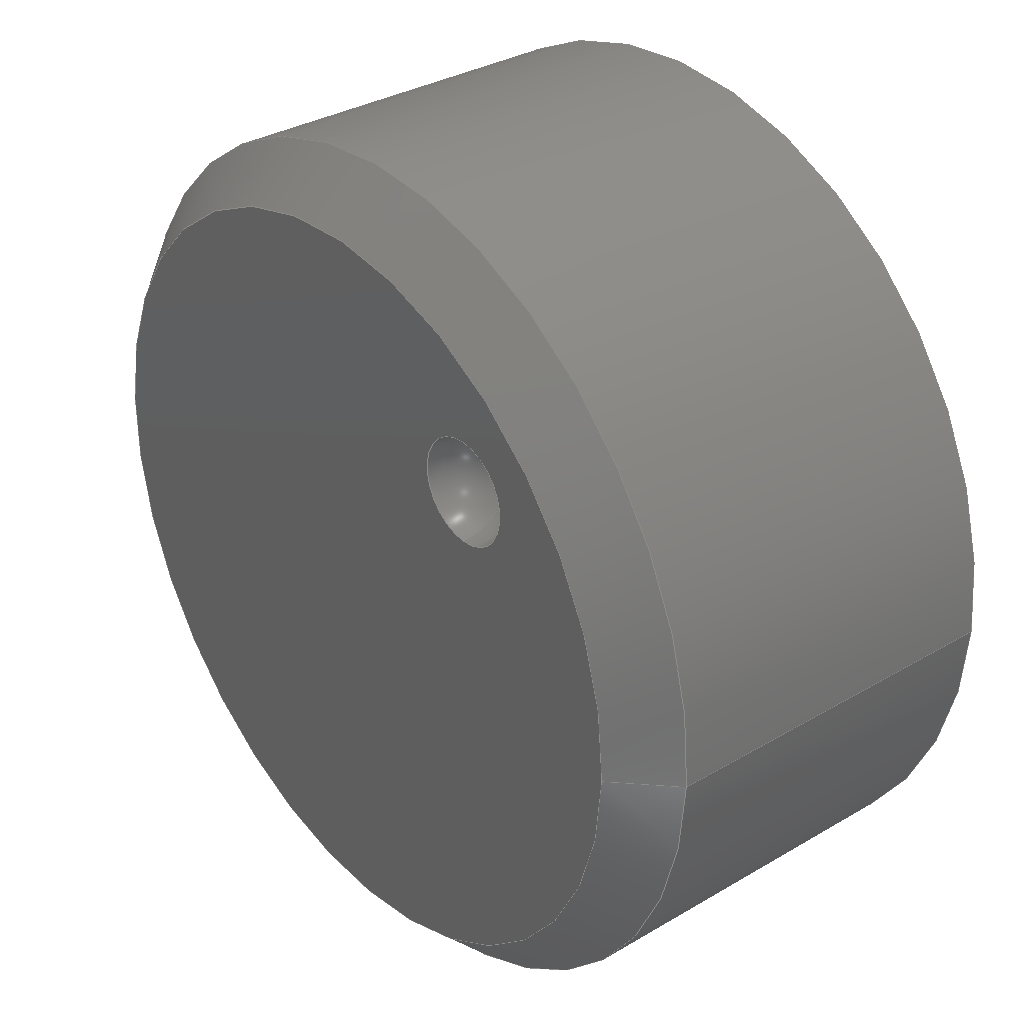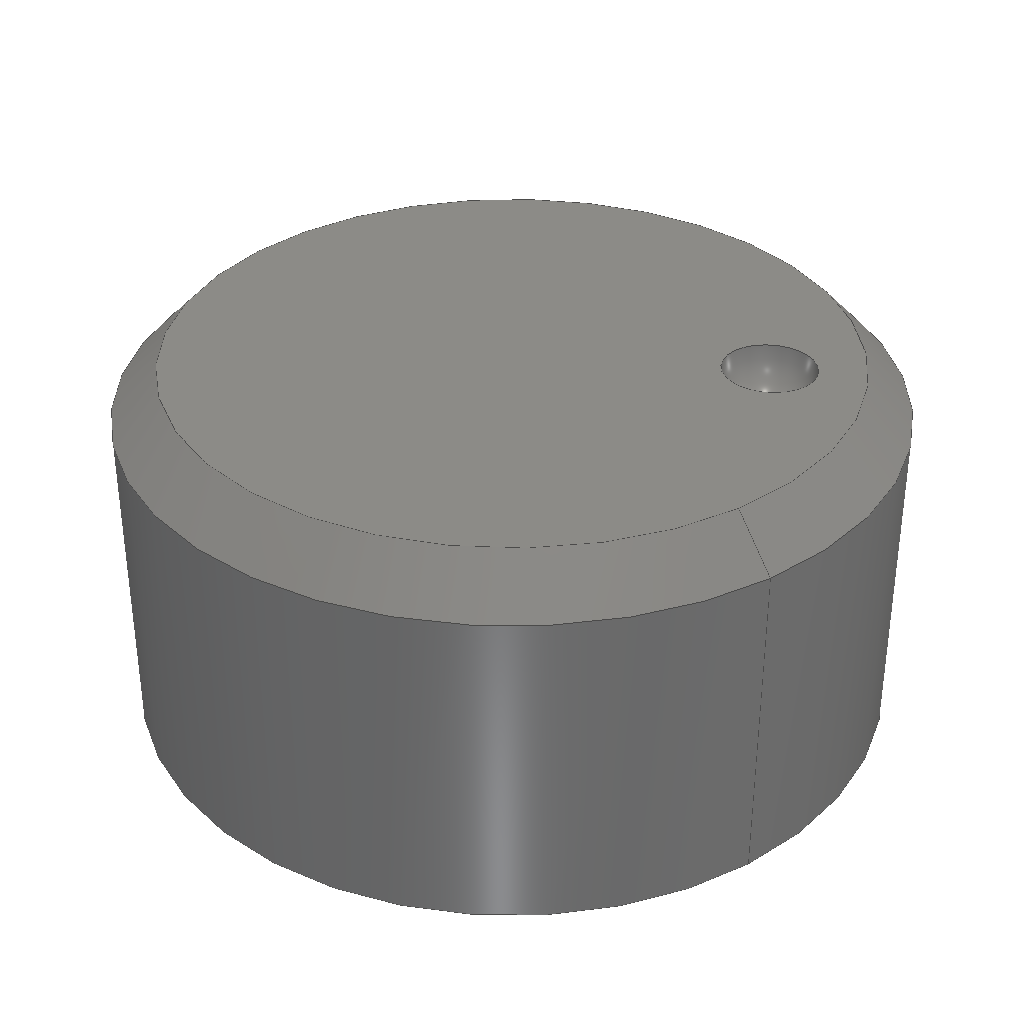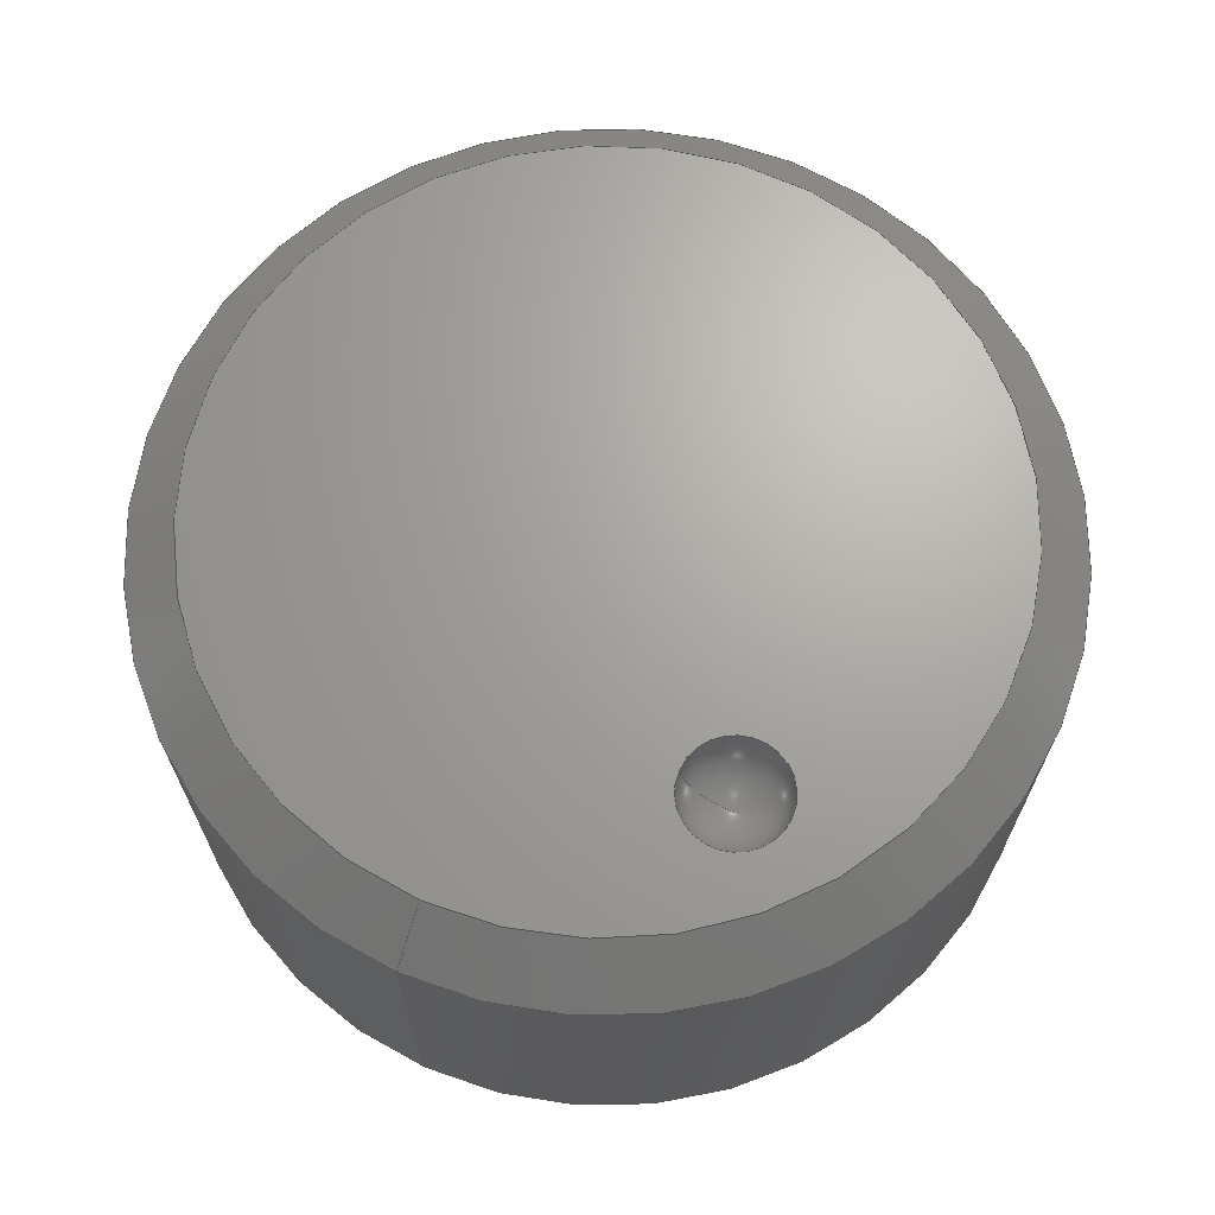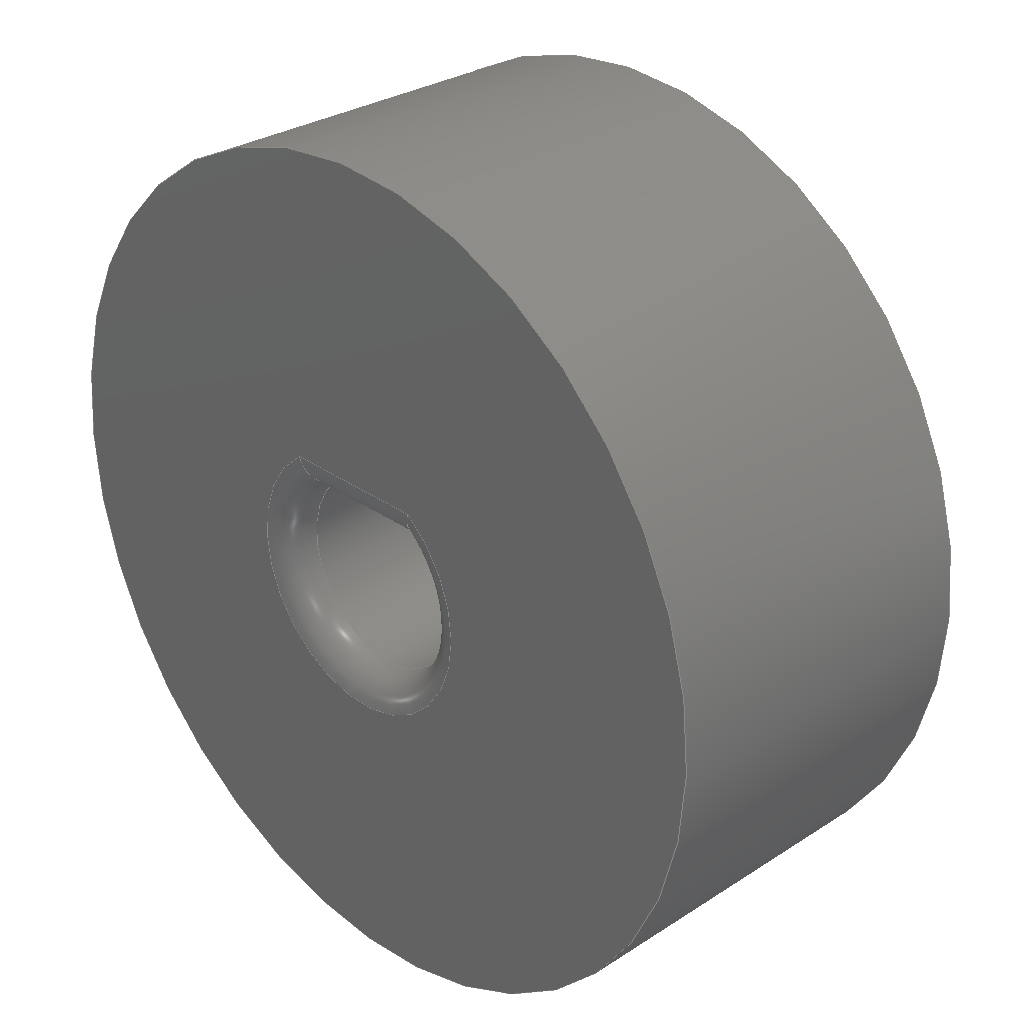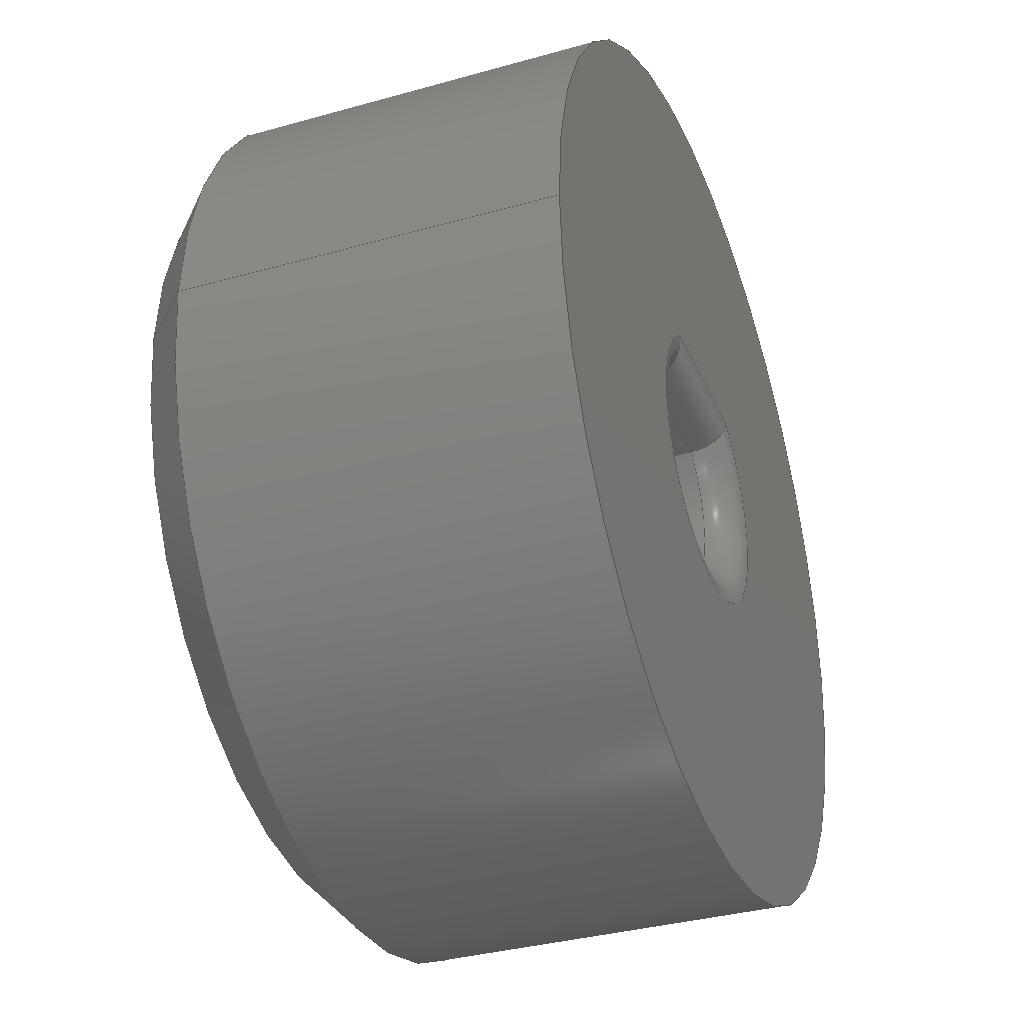
<metadata>
{"format":"step","ext":"stp","renderer":"f3d","projection":"perspective","resolution":1024,"background":"white","views":[{"elev":33.3,"azim":-129.0,"up":"+Z"},{"elev":33.1,"azim":-124.8,"up":"+Y"},{"elev":67.6,"azim":-65.9,"up":"+Y"},{"elev":29.5,"azim":46.3,"up":"+Z"},{"elev":-34.5,"azim":-69.2,"up":"+Z"}]}
</metadata>
<code>
ISO-10303-21;
DATA;
#1=SHAPE_REPRESENTATION_RELATIONSHIP('SRR','None',#250,#2);
#2=ADVANCED_BREP_SHAPE_REPRESENTATION($,(#124),#244);
#3=STYLED_ITEM($,(#258),#124);
#4=CONICAL_SURFACE($,#138,1.175,0.7854);
#5=SPHERICAL_SURFACE($,#136,0.15);
#6=FACE_BOUND($,#36,.T.);
#7=FACE_BOUND($,#41,.T.);
#8=FACE_BOUND($,#43,.T.);
#9=FACE_BOUND($,#44,.T.);
#10=FACE_BOUND($,#45,.T.);
#11=PLANE($,#130);
#12=PLANE($,#131);
#13=PLANE($,#135);
#14=PLANE($,#142);
#15=CIRCLE($,#128,0.2925);
#16=CIRCLE($,#129,0.3925);
#17=CIRCLE($,#132,1.25);
#18=CIRCLE($,#134,0.2925);
#19=CIRCLE($,#137,0.15);
#20=CIRCLE($,#139,1.25);
#21=CIRCLE($,#140,1.1);
#22=TOROIDAL_SURFACE($,#127,0.3925,0.1);
#23=FACE_OUTER_BOUND($,#32,.T.);
#24=FACE_OUTER_BOUND($,#33,.T.);
#25=FACE_OUTER_BOUND($,#34,.T.);
#26=FACE_OUTER_BOUND($,#35,.T.);
#27=FACE_OUTER_BOUND($,#37,.T.);
#28=FACE_OUTER_BOUND($,#38,.T.);
#29=FACE_OUTER_BOUND($,#39,.T.);
#30=FACE_OUTER_BOUND($,#40,.T.);
#31=FACE_OUTER_BOUND($,#42,.T.);
#32=EDGE_LOOP($,(#82,#83,#84,#85));
#33=EDGE_LOOP($,(#86,#87,#88,#89));
#34=EDGE_LOOP($,(#90,#91,#92,#93));
#35=EDGE_LOOP($,(#94));
#36=EDGE_LOOP($,(#95,#96));
#37=EDGE_LOOP($,(#97,#98,#99,#100));
#38=EDGE_LOOP($,(#101,#102));
#39=EDGE_LOOP($,(#103));
#40=EDGE_LOOP($,(#104));
#41=EDGE_LOOP($,(#105));
#42=EDGE_LOOP($,(#106));
#43=EDGE_LOOP($,(#107));
#44=EDGE_LOOP($,(#108));
#45=EDGE_LOOP($,(#109));
#46=B_SPLINE_CURVE_WITH_KNOTS($,3,(#190,#191,#192,#193,#194,#195,#196,#197,
#198,#199,#200,#201),.UNSPECIFIED.,.F.,.F.,(4,2,2,2,2,4),(-0.0004928,
0,0.04296,0.08532,0.1254,0.1618),
 .UNSPECIFIED.);
#47=B_SPLINE_CURVE_WITH_KNOTS($,3,(#204,#205,#206,#207,#208,#209,#210,#211,
#212,#213,#214,#215,#216,#217),.UNSPECIFIED.,.F.,.F.,(4,2,2,2,2,2,4),(0,
0.0367,0.0747,0.1152,0.1383,
0.1613,0.1618),.UNSPECIFIED.);
#48=LINE($,#188,#53);
#49=LINE($,#203,#54);
#50=LINE($,#223,#55);
#51=LINE($,#225,#56);
#52=LINE($,#226,#57);
#53=VECTOR($,#147,1);
#54=VECTOR($,#148,1);
#55=VECTOR($,#157,1);
#56=VECTOR($,#158,1);
#57=VECTOR($,#159,1);
#58=VERTEX_POINT($,#186);
#59=VERTEX_POINT($,#187);
#60=VERTEX_POINT($,#189);
#61=VERTEX_POINT($,#202);
#62=VERTEX_POINT($,#222);
#63=VERTEX_POINT($,#224);
#64=VERTEX_POINT($,#228);
#65=VERTEX_POINT($,#234);
#66=VERTEX_POINT($,#237);
#67=VERTEX_POINT($,#239);
#68=EDGE_CURVE($,#58,#59,#48,.T.);
#69=EDGE_CURVE($,#59,#60,#46,.T.);
#70=EDGE_CURVE($,#60,#61,#49,.T.);
#71=EDGE_CURVE($,#61,#58,#47,.T.);
#72=EDGE_CURVE($,#61,#60,#15,.T.);
#73=EDGE_CURVE($,#59,#58,#16,.T.);
#74=EDGE_CURVE($,#60,#62,#50,.T.);
#75=EDGE_CURVE($,#62,#63,#51,.T.);
#76=EDGE_CURVE($,#61,#63,#52,.T.);
#77=EDGE_CURVE($,#64,#64,#17,.T.);
#78=EDGE_CURVE($,#63,#62,#18,.T.);
#79=EDGE_CURVE($,#65,#65,#19,.T.);
#80=EDGE_CURVE($,#66,#66,#20,.T.);
#81=EDGE_CURVE($,#67,#67,#21,.T.);
#82=ORIENTED_EDGE($,*,*,#68,.T.);
#83=ORIENTED_EDGE($,*,*,#69,.T.);
#84=ORIENTED_EDGE($,*,*,#70,.T.);
#85=ORIENTED_EDGE($,*,*,#71,.T.);
#86=ORIENTED_EDGE($,*,*,#72,.T.);
#87=ORIENTED_EDGE($,*,*,#69,.F.);
#88=ORIENTED_EDGE($,*,*,#73,.T.);
#89=ORIENTED_EDGE($,*,*,#71,.F.);
#90=ORIENTED_EDGE($,*,*,#70,.F.);
#91=ORIENTED_EDGE($,*,*,#74,.T.);
#92=ORIENTED_EDGE($,*,*,#75,.T.);
#93=ORIENTED_EDGE($,*,*,#76,.F.);
#94=ORIENTED_EDGE($,*,*,#77,.F.);
#95=ORIENTED_EDGE($,*,*,#68,.F.);
#96=ORIENTED_EDGE($,*,*,#73,.F.);
#97=ORIENTED_EDGE($,*,*,#72,.F.);
#98=ORIENTED_EDGE($,*,*,#76,.T.);
#99=ORIENTED_EDGE($,*,*,#78,.T.);
#100=ORIENTED_EDGE($,*,*,#74,.F.);
#101=ORIENTED_EDGE($,*,*,#78,.F.);
#102=ORIENTED_EDGE($,*,*,#75,.F.);
#103=ORIENTED_EDGE($,*,*,#79,.F.);
#104=ORIENTED_EDGE($,*,*,#80,.T.);
#105=ORIENTED_EDGE($,*,*,#81,.T.);
#106=ORIENTED_EDGE($,*,*,#77,.T.);
#107=ORIENTED_EDGE($,*,*,#80,.F.);
#108=ORIENTED_EDGE($,*,*,#79,.T.);
#109=ORIENTED_EDGE($,*,*,#81,.F.);
#110=CYLINDRICAL_SURFACE($,#126,0.1);
#111=CYLINDRICAL_SURFACE($,#133,0.2925);
#112=CYLINDRICAL_SURFACE($,#141,1.25);
#113=ADVANCED_FACE($,(#23),#110,.T.);
#114=ADVANCED_FACE($,(#24),#22,.T.);
#115=ADVANCED_FACE($,(#25),#11,.F.);
#116=ADVANCED_FACE($,(#26,#6),#12,.F.);
#117=ADVANCED_FACE($,(#27),#111,.F.);
#118=ADVANCED_FACE($,(#28),#13,.T.);
#119=ADVANCED_FACE($,(#29),#5,.F.);
#120=ADVANCED_FACE($,(#30,#7),#4,.T.);
#121=ADVANCED_FACE($,(#31,#8),#112,.T.);
#122=ADVANCED_FACE($,(#9,#10),#14,.T.);
#123=CLOSED_SHELL($,(#113,#114,#115,#116,#117,#118,#119,#120,#121,#122));
#124=MANIFOLD_SOLID_BREP('ASM Body',#123);
#125=AXIS2_PLACEMENT_3D('placement',#184,#143,#144);
#126=AXIS2_PLACEMENT_3D($,#185,#145,#146);
#127=AXIS2_PLACEMENT_3D($,#218,#149,#150);
#128=AXIS2_PLACEMENT_3D($,#219,#151,#152);
#129=AXIS2_PLACEMENT_3D($,#220,#153,#154);
#130=AXIS2_PLACEMENT_3D($,#221,#155,#156);
#131=AXIS2_PLACEMENT_3D($,#227,#160,#161);
#132=AXIS2_PLACEMENT_3D($,#229,#162,#163);
#133=AXIS2_PLACEMENT_3D($,#230,#164,#165);
#134=AXIS2_PLACEMENT_3D($,#231,#166,#167);
#135=AXIS2_PLACEMENT_3D($,#232,#168,#169);
#136=AXIS2_PLACEMENT_3D($,#233,#170,#171);
#137=AXIS2_PLACEMENT_3D($,#235,#172,#173);
#138=AXIS2_PLACEMENT_3D($,#236,#174,#175);
#139=AXIS2_PLACEMENT_3D($,#238,#176,#177);
#140=AXIS2_PLACEMENT_3D($,#240,#178,#179);
#141=AXIS2_PLACEMENT_3D($,#241,#180,#181);
#142=AXIS2_PLACEMENT_3D($,#242,#182,#183);
#143=DIRECTION('axis',(0,0,1));
#144=DIRECTION('refdir',(1,0,0));
#145=DIRECTION('center_axis',(1,0,0));
#146=DIRECTION('ref_axis',(0,-0.7071,-0.7071));
#147=DIRECTION($,(-1,0,0));
#148=DIRECTION($,(1,0,0));
#149=DIRECTION('center_axis',(0,1,0));
#150=DIRECTION('ref_axis',(0,0,1));
#151=DIRECTION('center_axis',(0,1,0));
#152=DIRECTION('ref_axis',(0,0,-1));
#153=DIRECTION('center_axis',(0,-1,0));
#154=DIRECTION('ref_axis',(0,0,-1));
#155=DIRECTION('center_axis',(0,0,1));
#156=DIRECTION('ref_axis',(1,0,0));
#157=DIRECTION($,(0,1,0));
#158=DIRECTION($,(1,0,0));
#159=DIRECTION($,(0,1,0));
#160=DIRECTION('center_axis',(0,1,0));
#161=DIRECTION('ref_axis',(1,0,0));
#162=DIRECTION('center_axis',(0,1,0));
#163=DIRECTION('ref_axis',(1,0,0));
#164=DIRECTION('center_axis',(0,1,0));
#165=DIRECTION('ref_axis',(-0.659,0,0.7521));
#166=DIRECTION('center_axis',(0,1,0));
#167=DIRECTION('ref_axis',(-0.659,0,0.7521));
#168=DIRECTION('center_axis',(0,-1,0));
#169=DIRECTION('ref_axis',(1,0,0));
#170=DIRECTION('center_axis',(0,1,0));
#171=DIRECTION('ref_axis',(0,0,-1));
#172=DIRECTION('center_axis',(0,-1,0));
#173=DIRECTION('ref_axis',(0,0,-1));
#174=DIRECTION('center_axis',(0,-1,0));
#175=DIRECTION('ref_axis',(1,0,0));
#176=DIRECTION('center_axis',(0,1,0));
#177=DIRECTION('ref_axis',(1,0,0));
#178=DIRECTION('center_axis',(0,-1,0));
#179=DIRECTION('ref_axis',(1,0,0));
#180=DIRECTION('center_axis',(0,1,0));
#181=DIRECTION('ref_axis',(1,0,0));
#182=DIRECTION('center_axis',(0,1,0));
#183=DIRECTION('ref_axis',(1,0,0));
#184=CARTESIAN_POINT('',(0,0,0));
#185=CARTESIAN_POINT('Origin',(-0.09638,0.1,0.32));
#186=CARTESIAN_POINT('',(0.2273,0,0.32));
#187=CARTESIAN_POINT('',(-0.2273,0,0.32));
#188=CARTESIAN_POINT($,(-0.09638,0,0.32));
#189=CARTESIAN_POINT('',(-0.1928,0.1,0.22));
#190=CARTESIAN_POINT('Ctrl Pts',(-0.2273,0,0.32));
#191=CARTESIAN_POINT('Ctrl Pts',(-0.2272,-9.584e-21,
0.3198));
#192=CARTESIAN_POINT('Ctrl Pts',(-0.2272,3.674e-07,
0.3197));
#193=CARTESIAN_POINT('Ctrl Pts',(-0.2228,6.515e-05,
0.3059));
#194=CARTESIAN_POINT('Ctrl Pts',(-0.2183,0.00292,
0.2924));
#195=CARTESIAN_POINT('Ctrl Pts',(-0.2099,0.01382,
0.2675));
#196=CARTESIAN_POINT('Ctrl Pts',(-0.206,0.02172,
0.2563));
#197=CARTESIAN_POINT('Ctrl Pts',(-0.1995,0.0412,
0.2381));
#198=CARTESIAN_POINT('Ctrl Pts',(-0.1969,0.05239,0.2311));
#199=CARTESIAN_POINT('Ctrl Pts',(-0.1936,0.07599,
0.2222));
#200=CARTESIAN_POINT('Ctrl Pts',(-0.1928,0.08792,
0.22));
#201=CARTESIAN_POINT('Ctrl Pts',(-0.1928,0.1,0.22));
#202=CARTESIAN_POINT('',(0.1928,0.1,0.22));
#203=CARTESIAN_POINT($,(-0.09638,0.1,0.22));
#204=CARTESIAN_POINT('Ctrl Pts',(0.1928,0.1,0.22));
#205=CARTESIAN_POINT('Ctrl Pts',(0.1928,0.08777,0.22));
#206=CARTESIAN_POINT('Ctrl Pts',(0.1936,0.0757,0.2222));
#207=CARTESIAN_POINT('Ctrl Pts',(0.1969,0.05263,0.231));
#208=CARTESIAN_POINT('Ctrl Pts',(0.1993,0.04196,0.2376));
#209=CARTESIAN_POINT('Ctrl Pts',(0.2054,0.02309,0.2548));
#210=CARTESIAN_POINT('Ctrl Pts',(0.2092,0.01526,0.2653));
#211=CARTESIAN_POINT('Ctrl Pts',(0.2154,0.006547,
0.2837));
#212=CARTESIAN_POINT('Ctrl Pts',(0.2177,0.004137,
0.2906));
#213=CARTESIAN_POINT('Ctrl Pts',(0.2224,0.0008769,
0.3049));
#214=CARTESIAN_POINT('Ctrl Pts',(0.2248,3.554e-05,
0.3122));
#215=CARTESIAN_POINT('Ctrl Pts',(0.2272,3.674e-07,
0.3197));
#216=CARTESIAN_POINT('Ctrl Pts',(0.2272,-9.584e-21,
0.3198));
#217=CARTESIAN_POINT('Ctrl Pts',(0.2273,0,0.32));
#218=CARTESIAN_POINT('Origin',(-2.776e-17,0.1,0));
#219=CARTESIAN_POINT('Origin',(-2.776e-17,0.1,0));
#220=CARTESIAN_POINT('Origin',(-2.776e-17,0,0));
#221=CARTESIAN_POINT('Origin',(-0.1928,0,0.22));
#222=CARTESIAN_POINT('',(-0.1928,1,0.22));
#223=CARTESIAN_POINT($,(-0.1928,0,0.22));
#224=CARTESIAN_POINT('',(0.1928,1,0.22));
#225=CARTESIAN_POINT($,(-0.1928,1,0.22));
#226=CARTESIAN_POINT($,(0.1928,0,0.22));
#227=CARTESIAN_POINT('Origin',(0,0,0));
#228=CARTESIAN_POINT('',(-1.25,0,1.531e-16));
#229=CARTESIAN_POINT('Origin',(0,0,0));
#230=CARTESIAN_POINT('Origin',(-2.776e-17,0,0));
#231=CARTESIAN_POINT('Origin',(-2.776e-17,1,0));
#232=CARTESIAN_POINT('Origin',(0,1,-0.03625));
#233=CARTESIAN_POINT('Origin',(-0.5448,1.2,0.5858));
#234=CARTESIAN_POINT('',(-0.6469,1.2,0.6957));
#235=CARTESIAN_POINT('Origin',(-0.5448,1.2,0.5858));
#236=CARTESIAN_POINT('Origin',(0,1.125,0));
#237=CARTESIAN_POINT('',(-1.25,1.05,1.531e-16));
#238=CARTESIAN_POINT('Origin',(0,1.05,0));
#239=CARTESIAN_POINT('',(-1.1,1.2,-1.347e-16));
#240=CARTESIAN_POINT('Origin',(0,1.2,0));
#241=CARTESIAN_POINT('Origin',(0,0,0));
#242=CARTESIAN_POINT('Origin',(0,1.2,0));
#243=UNCERTAINTY_MEASURE_WITH_UNIT(LENGTH_MEASURE(1e-06),#245,
'DISTANCE_ACCURACY_VALUE',
'Maximum model space distance between geometric entities at asserted c
onnectivities');
#244=(
GEOMETRIC_REPRESENTATION_CONTEXT(3)
GLOBAL_UNCERTAINTY_ASSIGNED_CONTEXT((#243))
GLOBAL_UNIT_ASSIGNED_CONTEXT((#245,#246,#247))
REPRESENTATION_CONTEXT('ID1','3D')
);
#245=(
LENGTH_UNIT()
NAMED_UNIT(*)
SI_UNIT(.CENTI.,.METRE.)
);
#246=(
NAMED_UNIT(*)
PLANE_ANGLE_UNIT()
SI_UNIT($,.RADIAN.)
);
#247=(
NAMED_UNIT(*)
SI_UNIT($,.STERADIAN.)
SOLID_ANGLE_UNIT()
);
#248=SHAPE_DEFINITION_REPRESENTATION(#249,#250);
#249=PRODUCT_DEFINITION_SHAPE('',$,#252);
#250=SHAPE_REPRESENTATION('',(#125),#244);
#251=PRODUCT_DEFINITION_CONTEXT('3D Mechanical Parts',#255,'design');
#252=PRODUCT_DEFINITION('3D0018 - Rotary encoder knob',
'3D0018 - Rotary encoder knob',#253,#251);
#253=PRODUCT_DEFINITION_FORMATION('1','first version',#257);
#254=APPLICATION_PROTOCOL_DEFINITION('international standard',
'automotive_design',2003,#255);
#255=APPLICATION_CONTEXT(
'Core Data for Automotive Mechanical Design Process');
#256=PRODUCT_CONTEXT('3D Mechanical Parts',#255,'mechanical');
#257=PRODUCT('1234-K789','3D0018 - Rotary encoder knob',
'a fictional product',(#256));
#258=PRESENTATION_STYLE_ASSIGNMENT((#259));
#259=SURFACE_STYLE_USAGE(.BOTH.,#260);
#260=SURFACE_SIDE_STYLE($,(#261));
#261=SURFACE_STYLE_FILL_AREA(#262);
#262=FILL_AREA_STYLE($,(#263));
#263=FILL_AREA_STYLE_COLOUR($,#264);
#264=COLOUR_RGB('__RGBA_0.9098_0.6784_0.1373',0.9098,0.6784,
0.1373);
ENDSEC;
END-ISO-10303-21;

</code>
